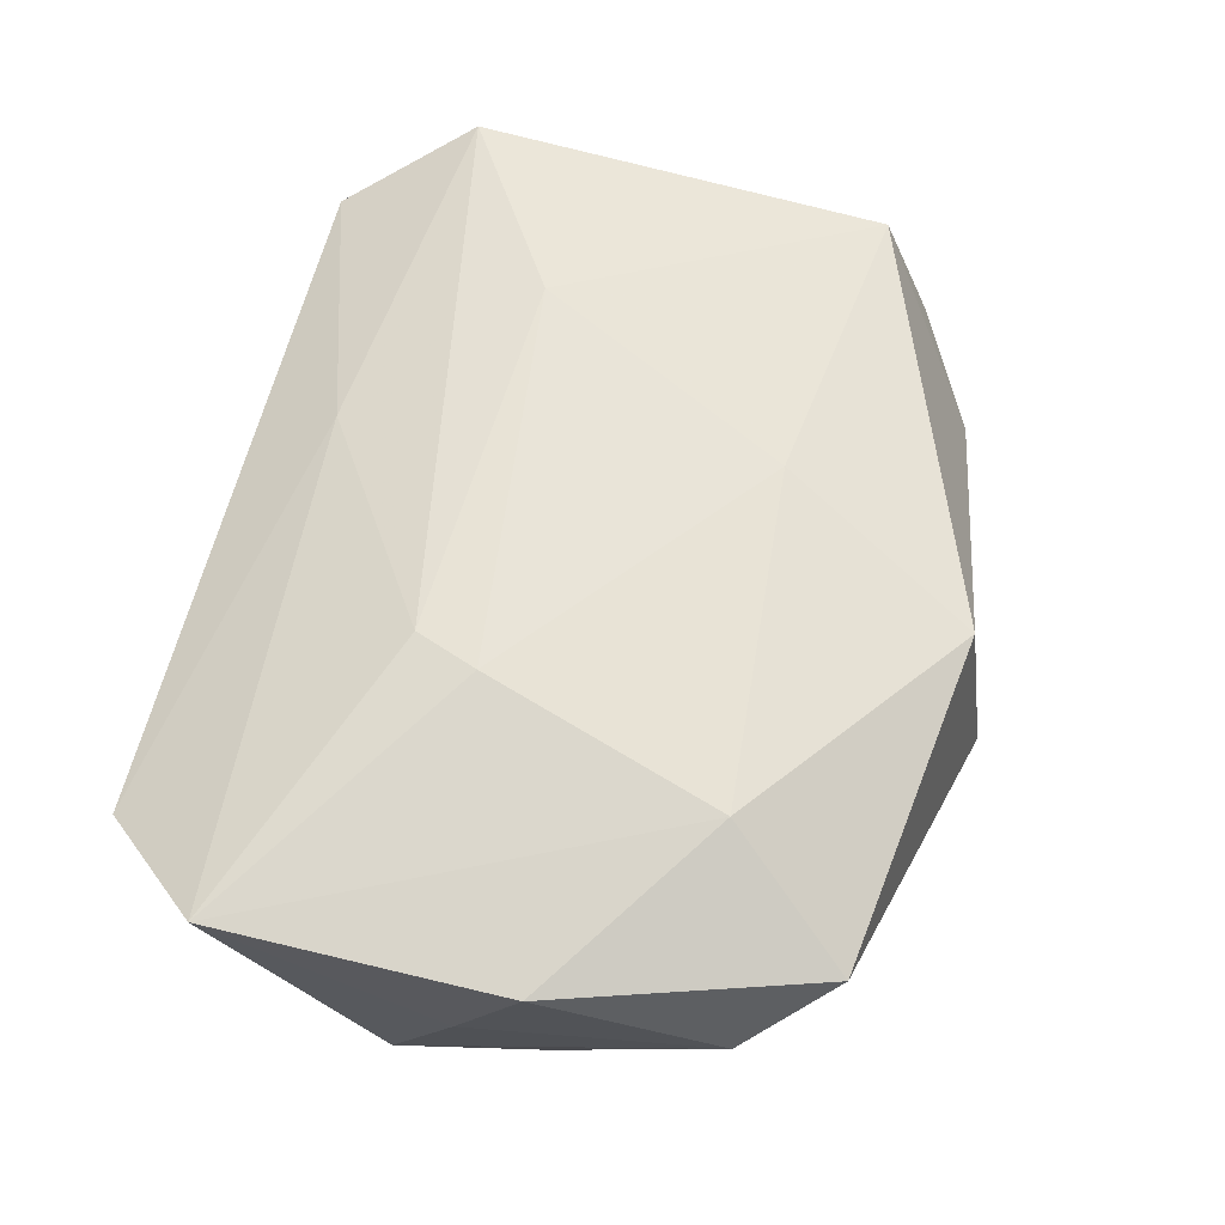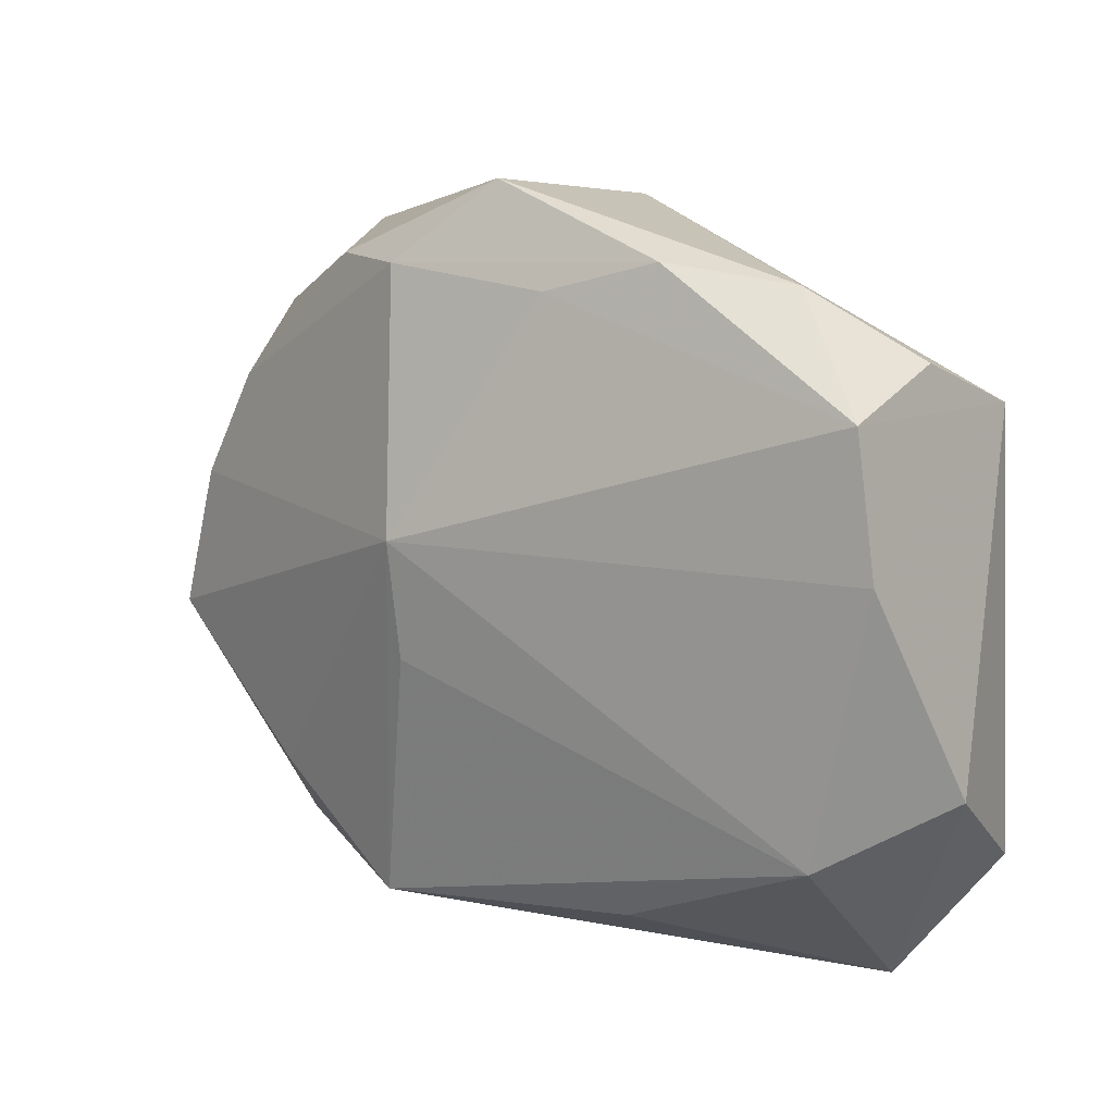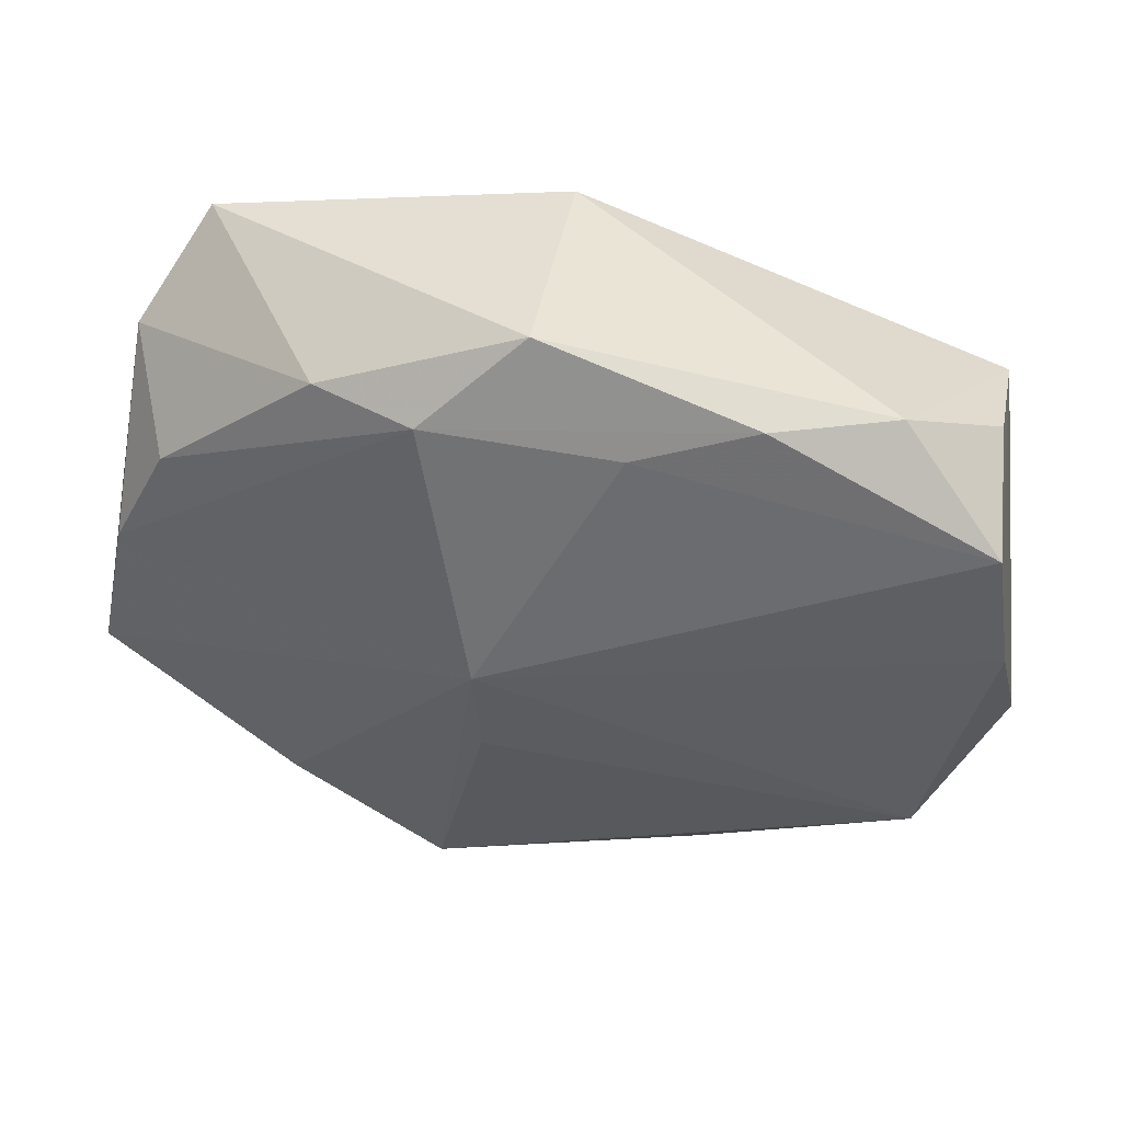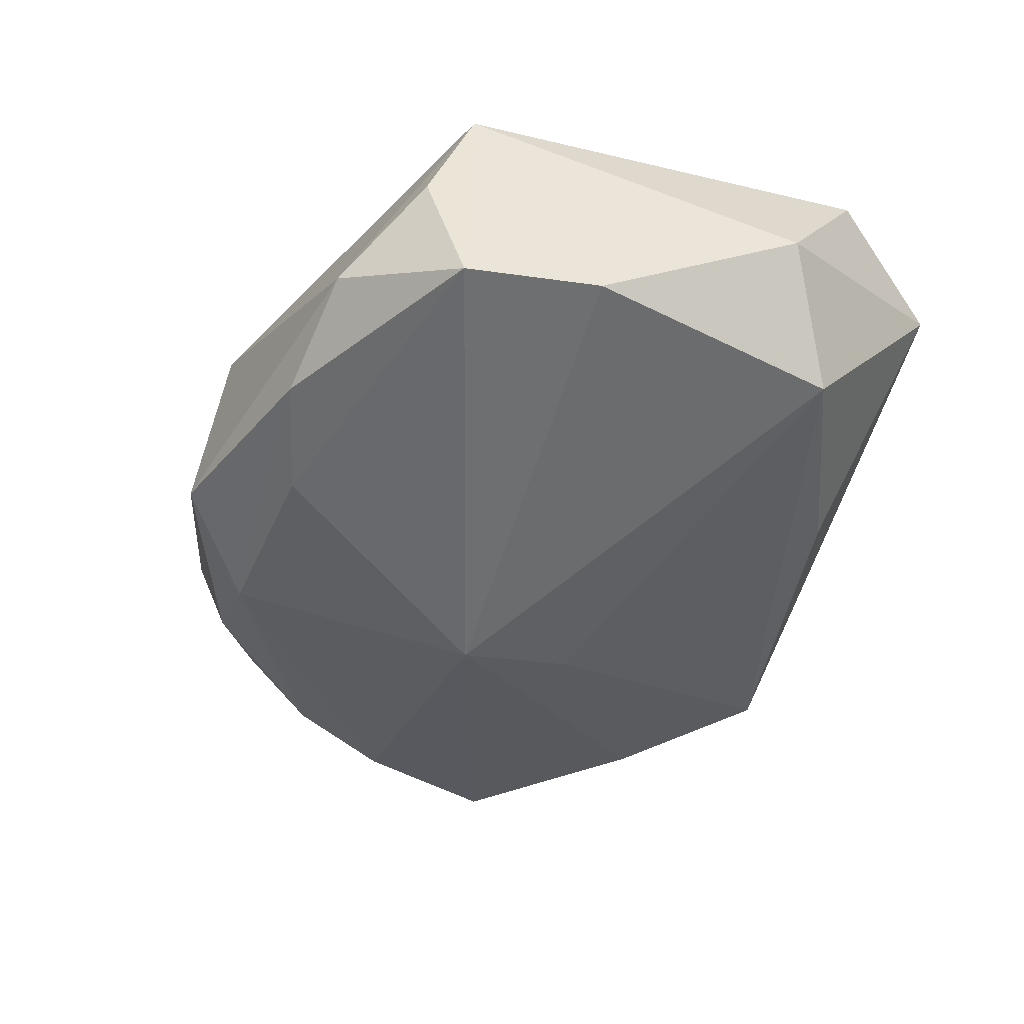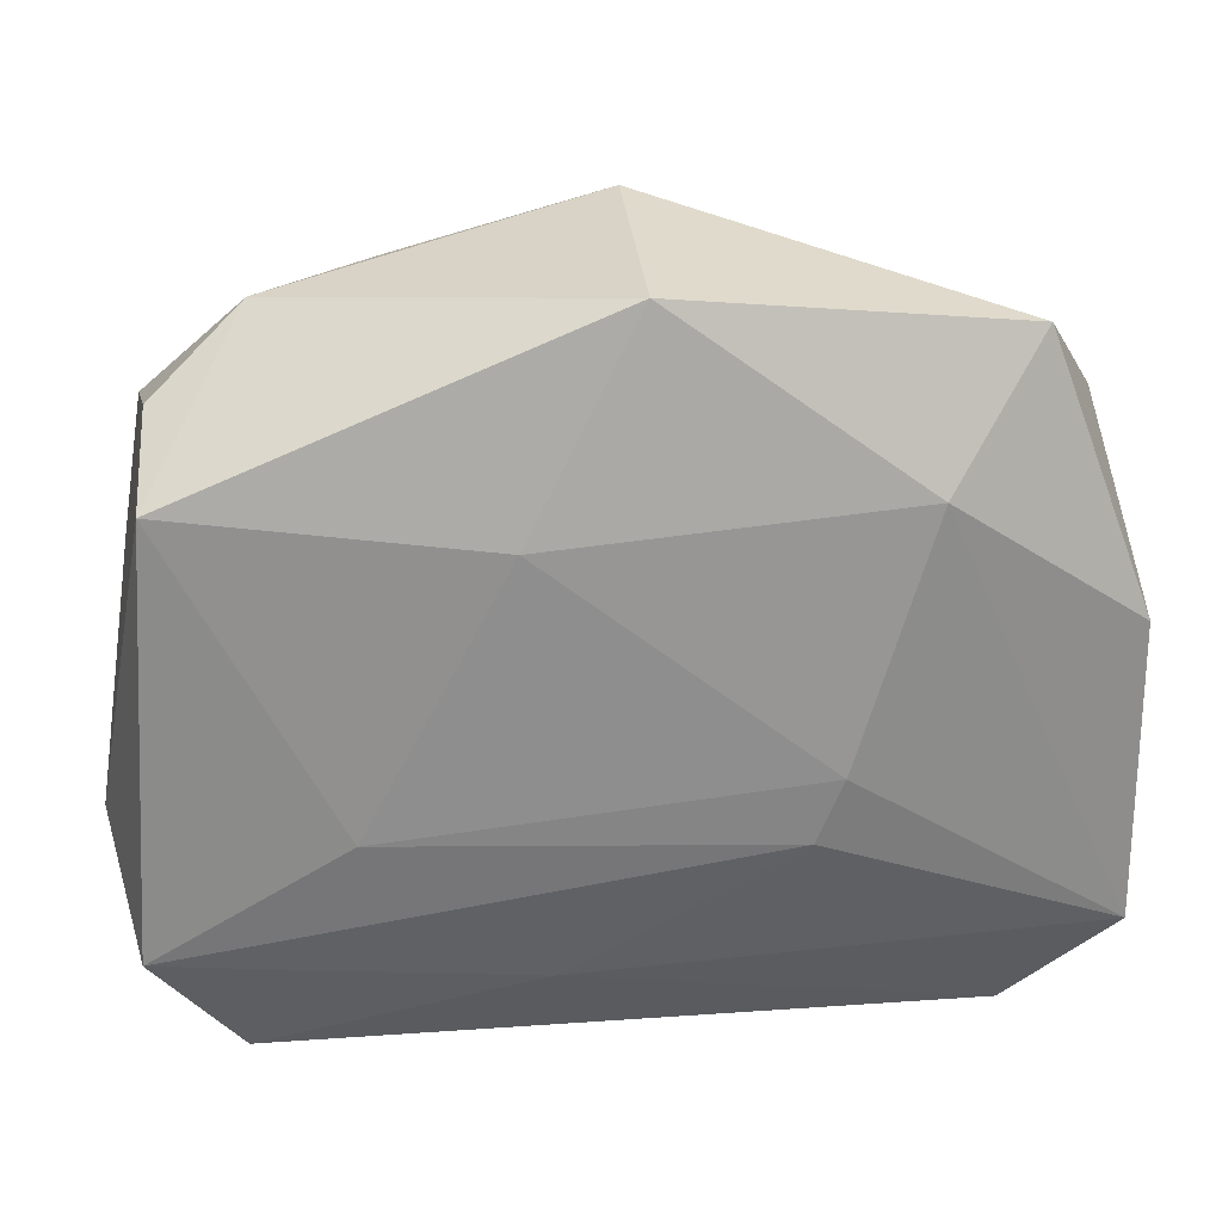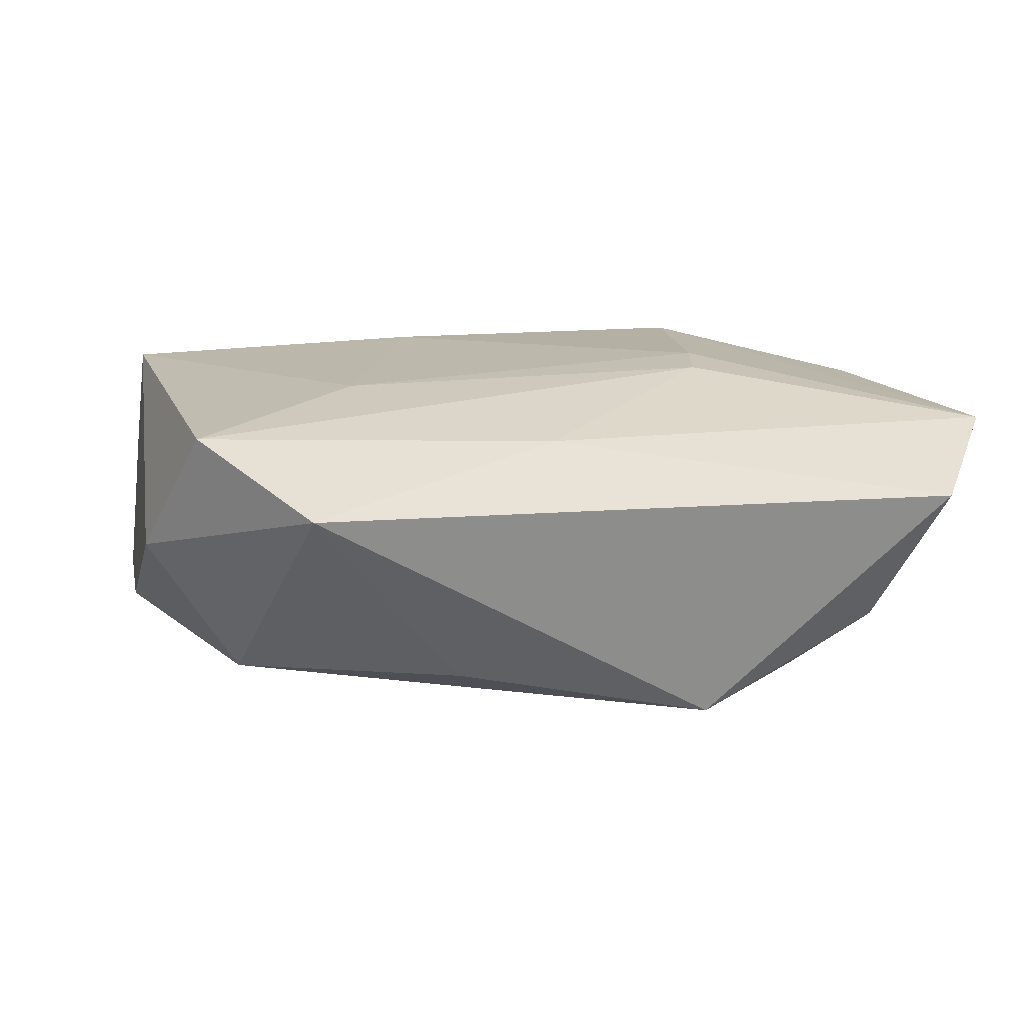
<metadata>
{"format":"obj","ext":"obj","renderer":"f3d","projection":"perspective","resolution":1024,"background":"white","views":[{"elev":60.6,"azim":104.4,"up":"+Z"},{"elev":13.6,"azim":-136.2,"up":"+Y"},{"elev":50.4,"azim":-166.7,"up":"+Y"},{"elev":-40.1,"azim":-109.2,"up":"+Z"},{"elev":25.3,"azim":-3.6,"up":"+Y"},{"elev":14.8,"azim":-20.4,"up":"+Z"}]}
</metadata>
<code>
v -0.03629 -0.01957 0.01263
v 0.02455 -0.02533 -0.007403
v -0.03418 0.02092 0.002948
v 0.0002127 0.03315 -0.007826
v 0.01313 -0.01036 0.01376
v -0.00769 0.02515 -0.011
v 0.001099 0.03069 0.0107
v -0.03399 0.01665 0.01335
v 0.03426 0.0197 -0.0004279
v 0.03442 0.005117 -0.01057
v 0.03787 0.004747 0.009066
v 0.02962 0.027 0.006667
v 0.007338 -0.02676 -0.01423
v -0.03955 -0.01181 0.001927
v 0.002653 0.004995 -0.01814
v -0.027 0.02662 -0.003444
v 0.002369 -0.00495 -0.01704
v 0.03809 -0.02045 0.009121
v 0.02176 0.0161 0.01283
v -0.0328 -0.01653 -0.008401
v -0.03576 0.01786 -0.007898
v -0.02005 -0.009174 0.01405
v 0.02018 -0.01819 -0.01404
v 0.01529 -0.004857 0.01405
v 0.03744 -0.001175 -0.001401
v 0.01663 0.02615 -0.009562
v -0.008042 0.01351 0.01405
v 0.02954 -0.03023 0.004546
v -0.02936 -0.03023 0.007526
v -0.01738 0.028 -0.008424
v -0.0376 0.006279 -0.007853
v 0.03668 -0.007084 -0.01183
v -0.01522 -0.0244 -0.008957
v 0.03 0.01432 -0.009486
v -0.005891 -0.02286 0.01077
v 0.007967 0.02621 -0.01232
f 14 8 31
f 4 12 26
f 28 29 13
f 23 13 15
f 15 32 23
f 15 31 21
f 21 31 8
f 14 31 20
f 20 29 14
f 20 31 15
f 1 8 14
f 14 29 1
f 7 12 4
f 7 19 12
f 10 32 15
f 32 28 2
f 2 23 32
f 2 28 13
f 13 23 2
f 15 21 6
f 16 7 4
f 8 7 16
f 13 29 33
f 33 20 13
f 29 20 33
f 15 13 17
f 17 20 15
f 13 20 17
f 8 1 22
f 24 22 5
f 5 22 1
f 24 19 27
f 27 22 24
f 8 22 27
f 27 7 8
f 19 7 27
f 12 19 11
f 36 10 15
f 4 26 36
f 15 6 36
f 9 26 12
f 12 11 9
f 9 11 25
f 32 10 9
f 9 25 32
f 30 6 21
f 30 16 4
f 21 16 30
f 4 36 30
f 30 36 6
f 3 21 8
f 8 16 3
f 3 16 21
f 25 11 18
f 24 5 18
f 18 28 32
f 32 25 18
f 18 19 24
f 18 11 19
f 35 5 1
f 35 1 29
f 35 18 5
f 29 28 35
f 28 18 35
f 34 36 26
f 10 36 34
f 26 9 34
f 34 9 10

</code>
